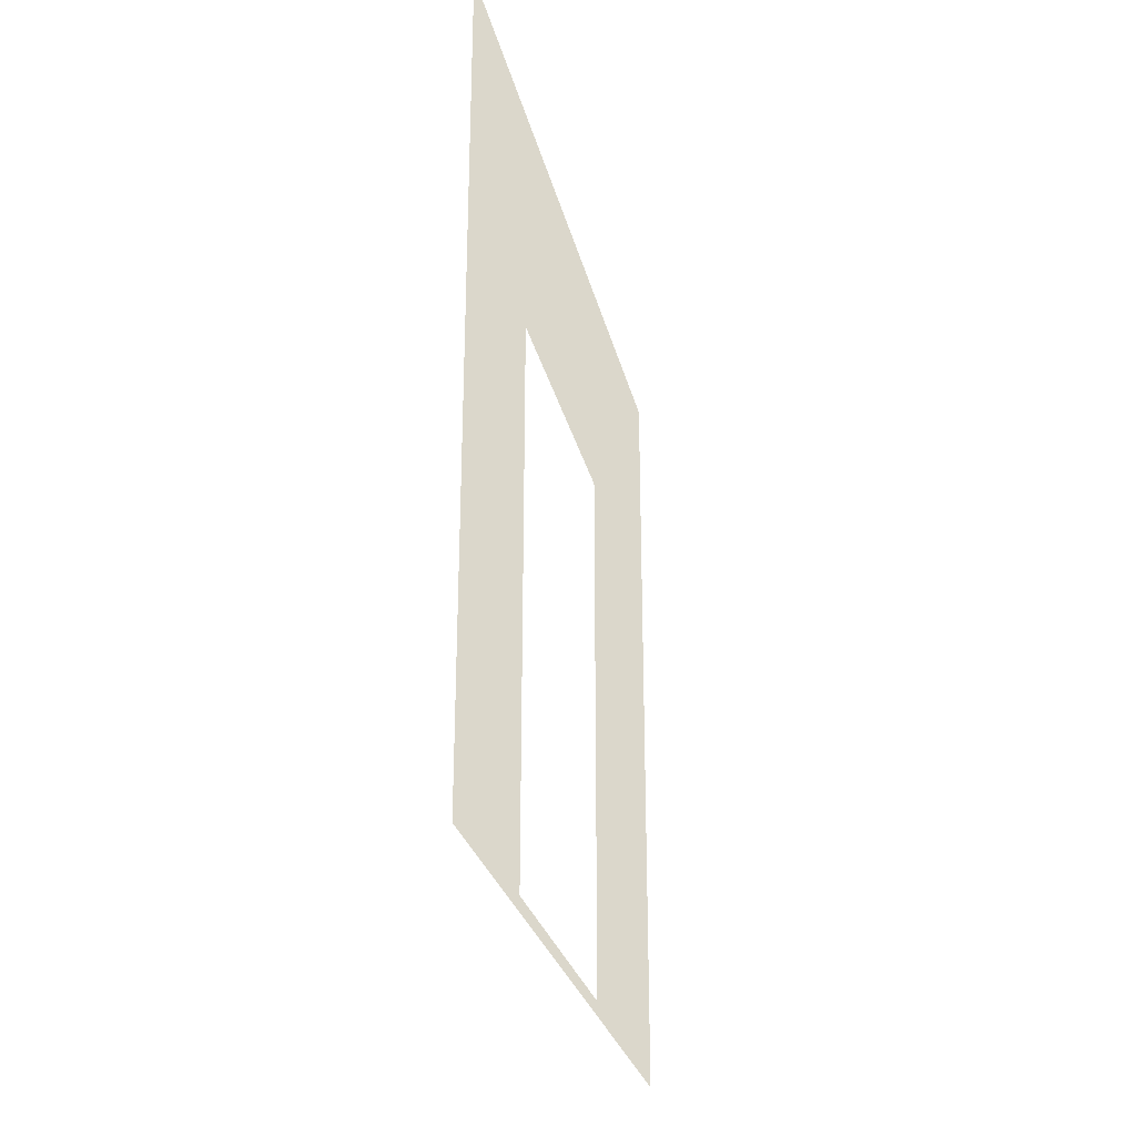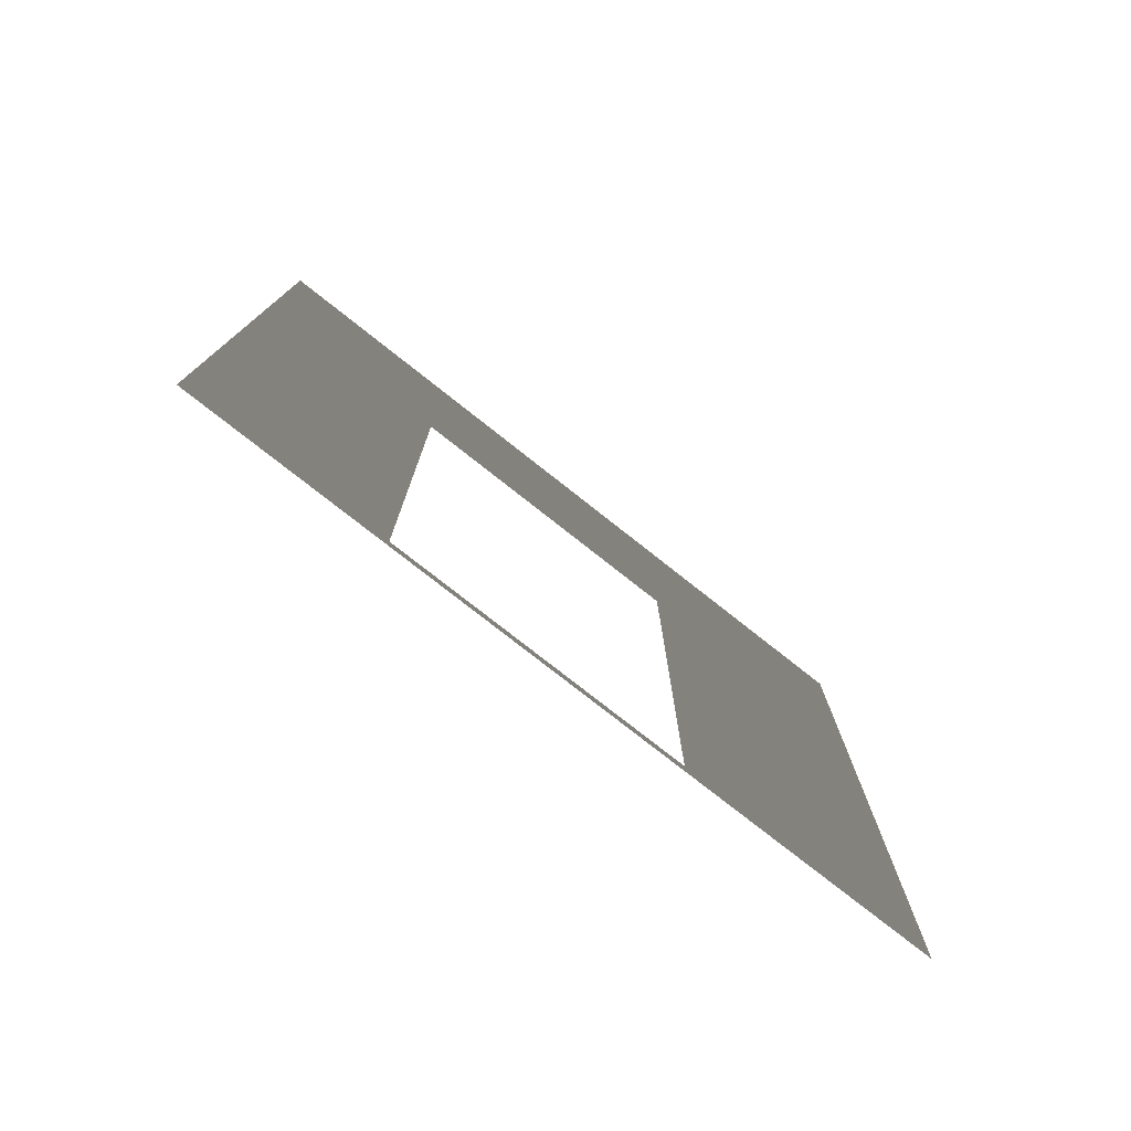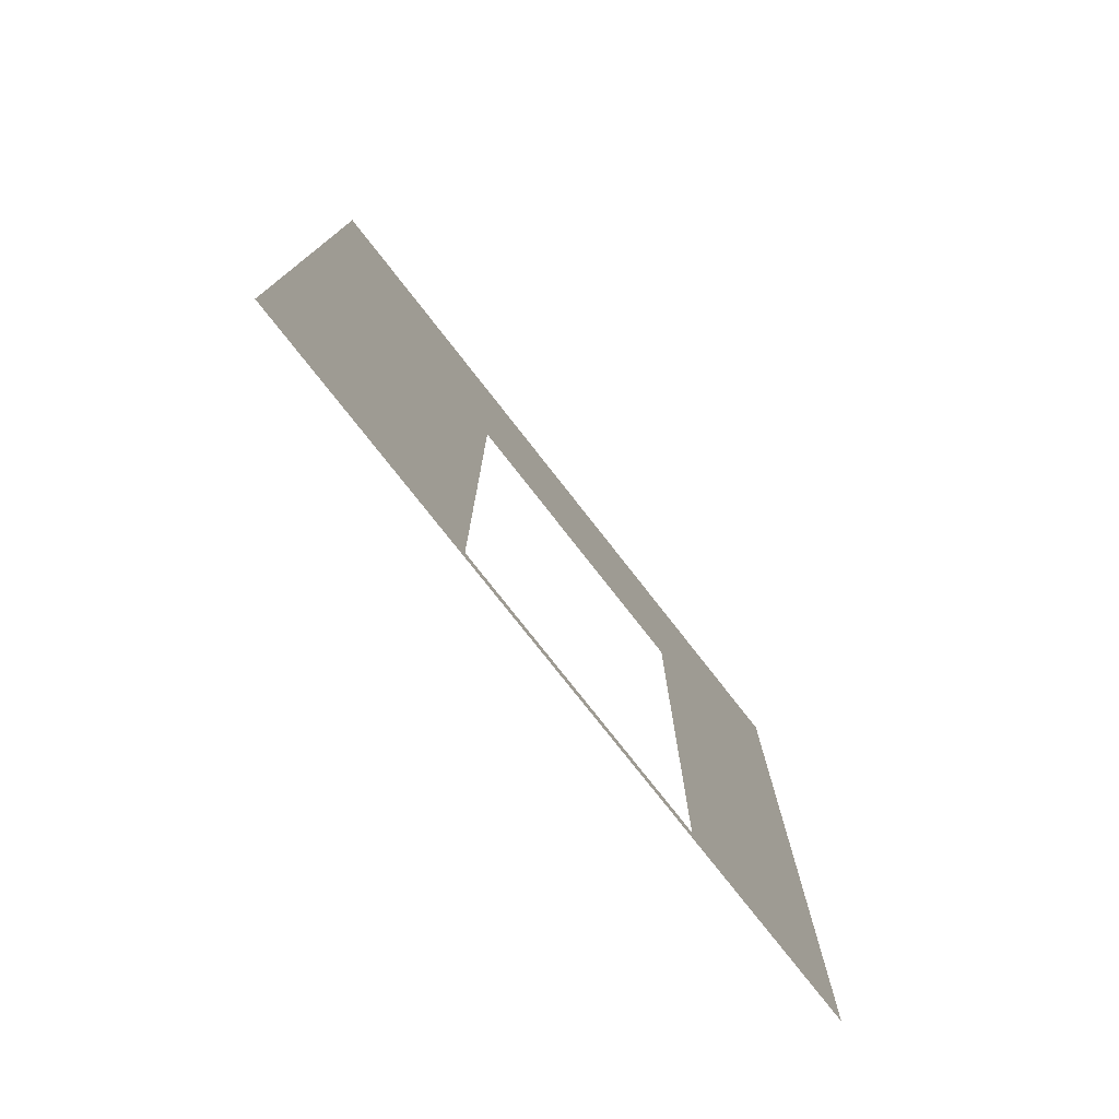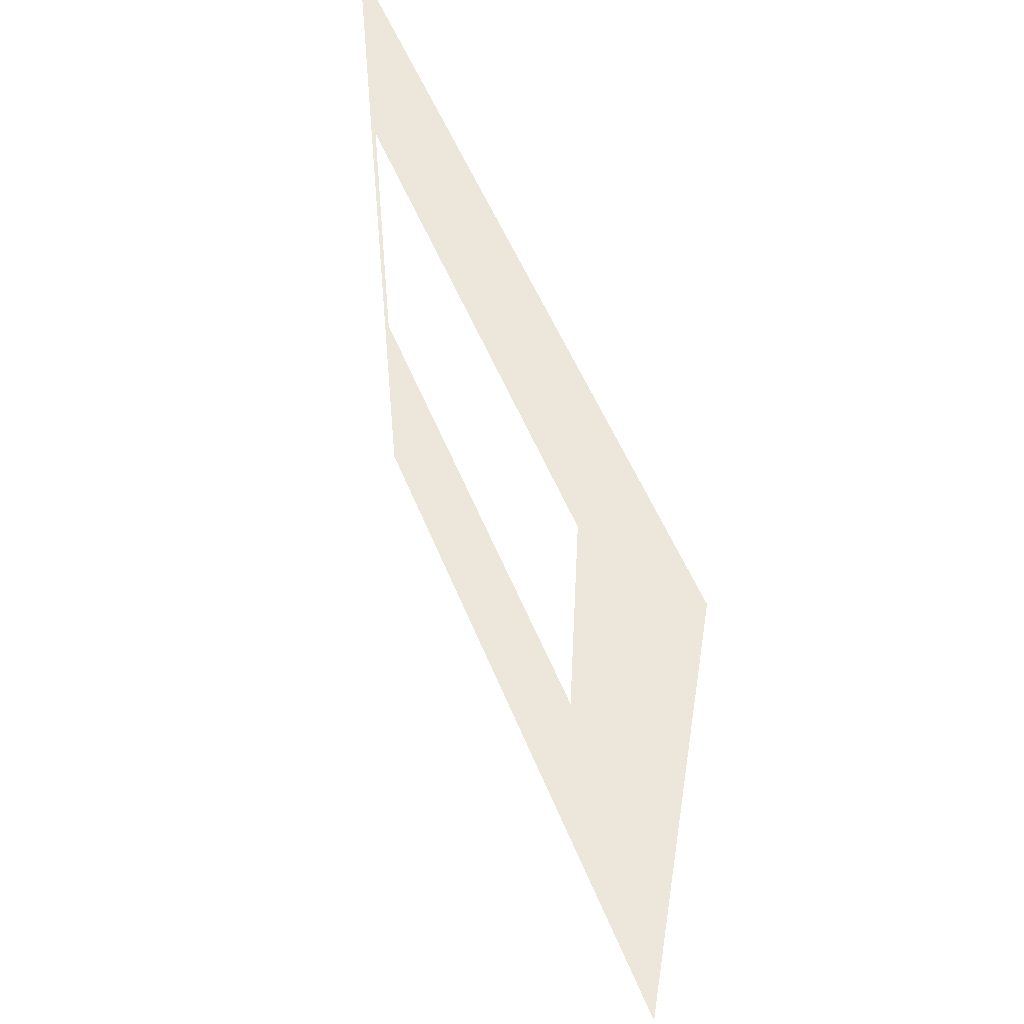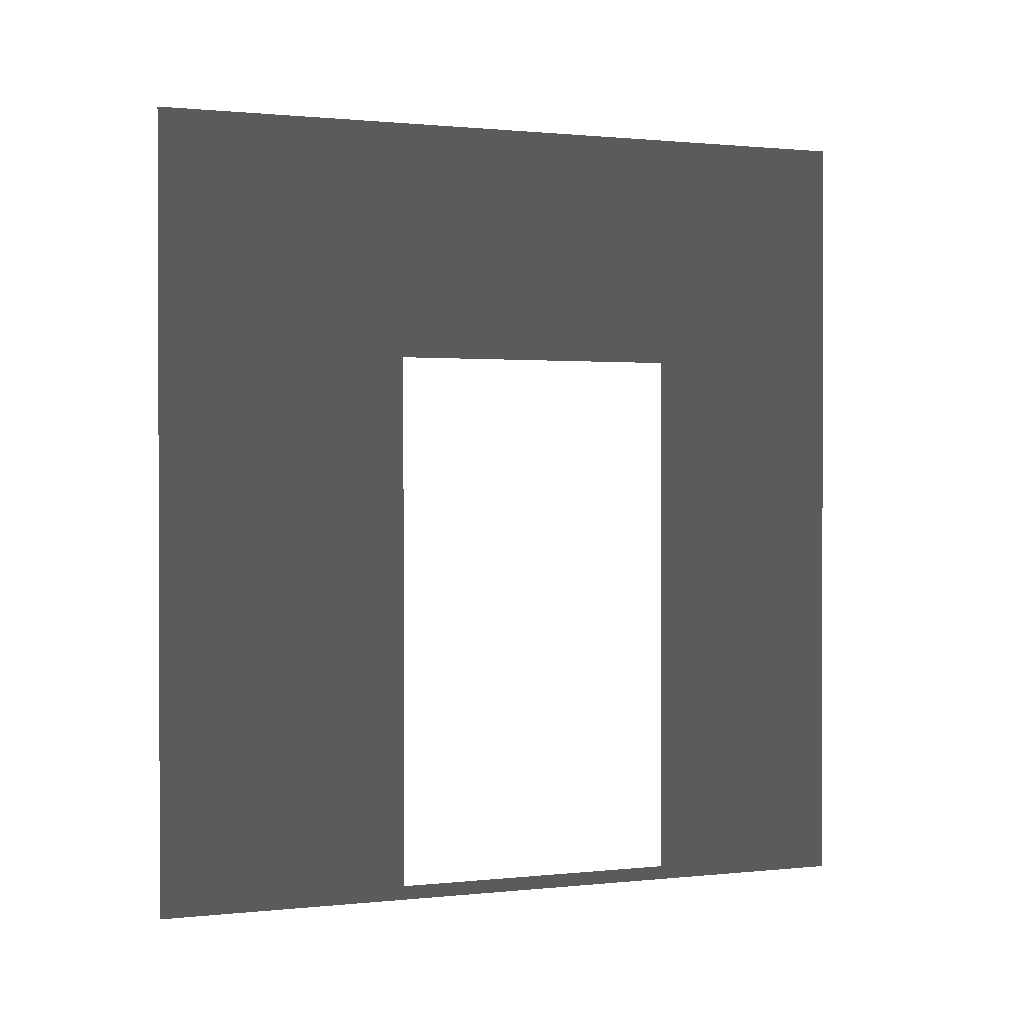
<metadata>
{"format":"obj","ext":"obj","renderer":"f3d","projection":"perspective","resolution":1024,"background":"white","views":[{"elev":-27.9,"azim":12.9,"up":"+Y"},{"elev":-77.1,"azim":51.7,"up":"+Y"},{"elev":-77.0,"azim":-142.0,"up":"+Y"},{"elev":52.6,"azim":158.6,"up":"+Z"},{"elev":1.0,"azim":-111.4,"up":"+Y"}]}
</metadata>
<code>
v -0.2 3 2.8
v -0.2 0.0525 2.05
v -0.2 2.1 2.05
v -0.2 -5.939e-07 2.8
v -0.2 2.1 0.95
v -0.2 3 -4.181e-06
v -0.2 0.0525 0.95
v -0.2 -7.595e-08 -4.903e-06
v -0.2 -2.479e-07 0.95
v -0.2 -4.134e-07 2.05
g wall01_interior_door1m_10060_1549
f 1 3 2
f 2 4 1
f 5 3 1
f 1 6 5
f 7 5 6
f 6 8 7
f 2 7 9
f 8 9 7
f 9 10 2
f 2 10 4

</code>
